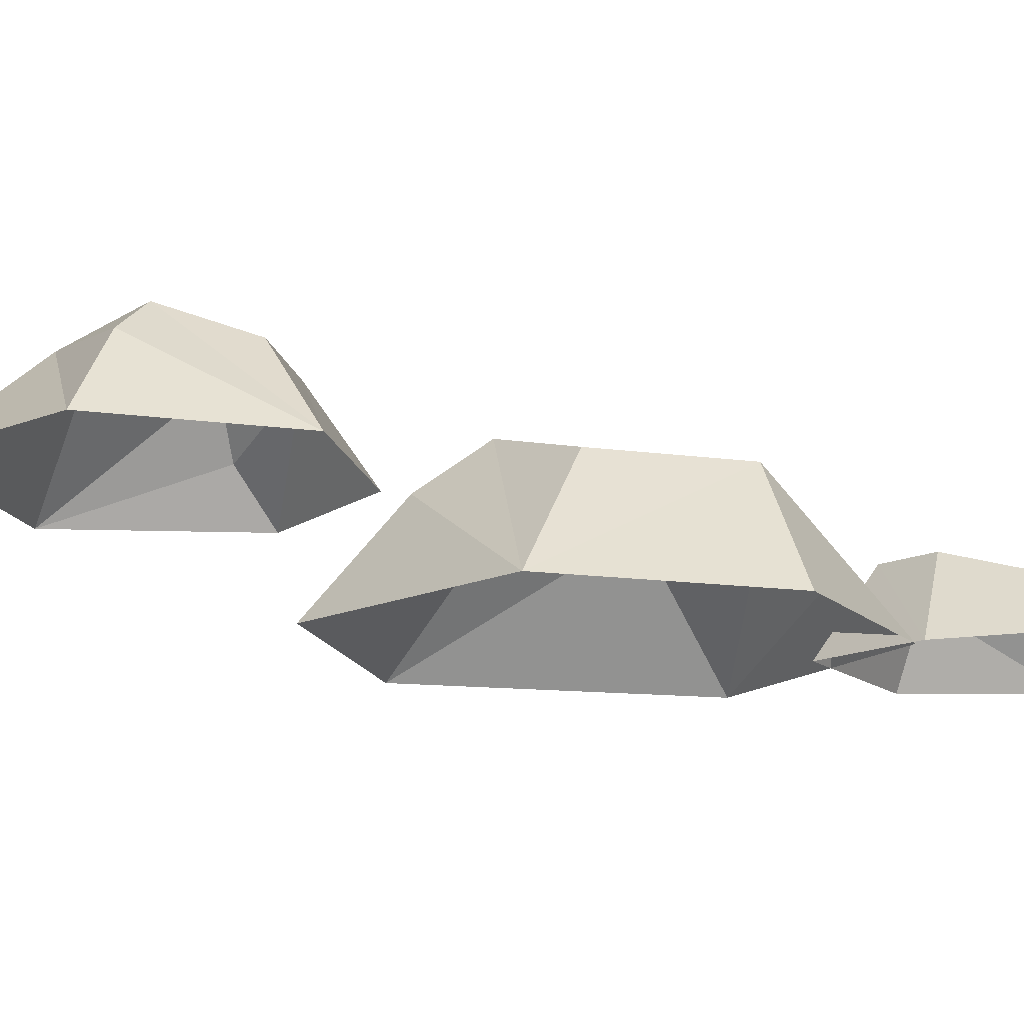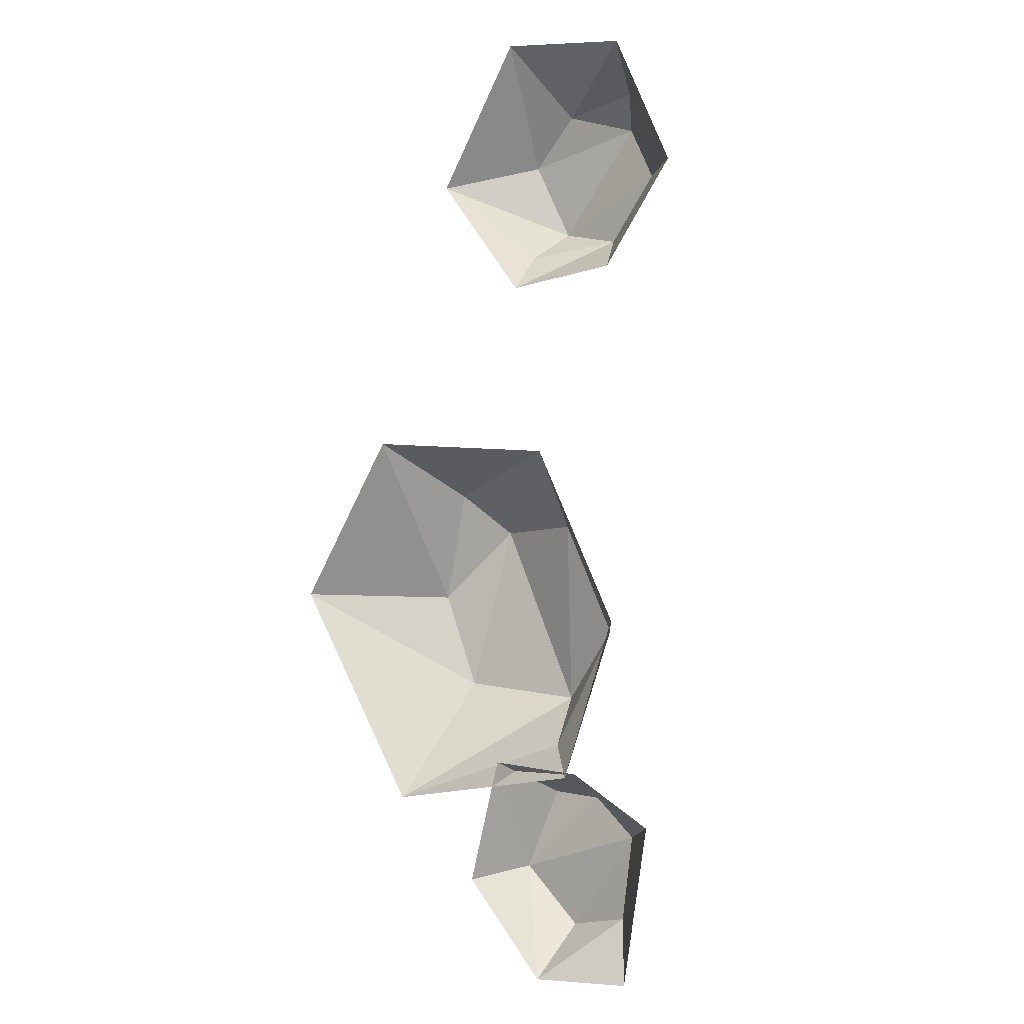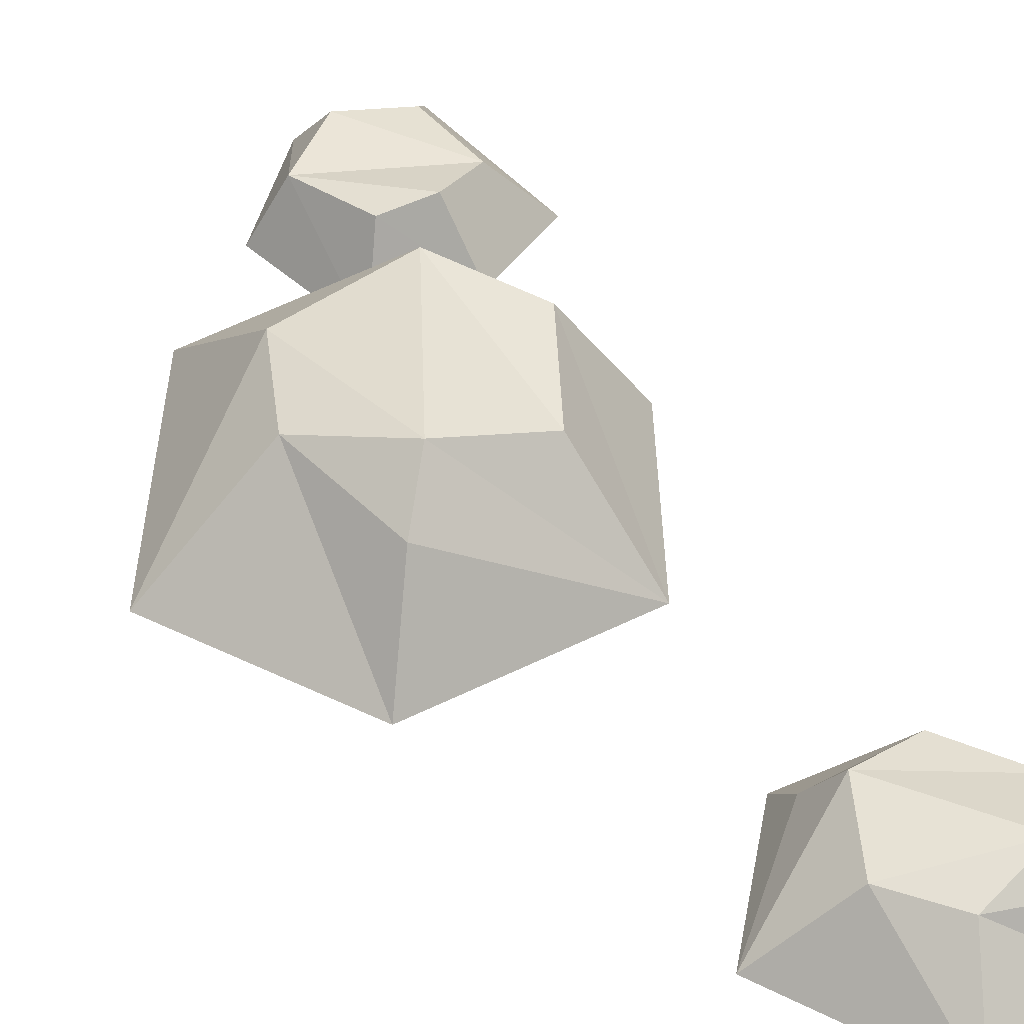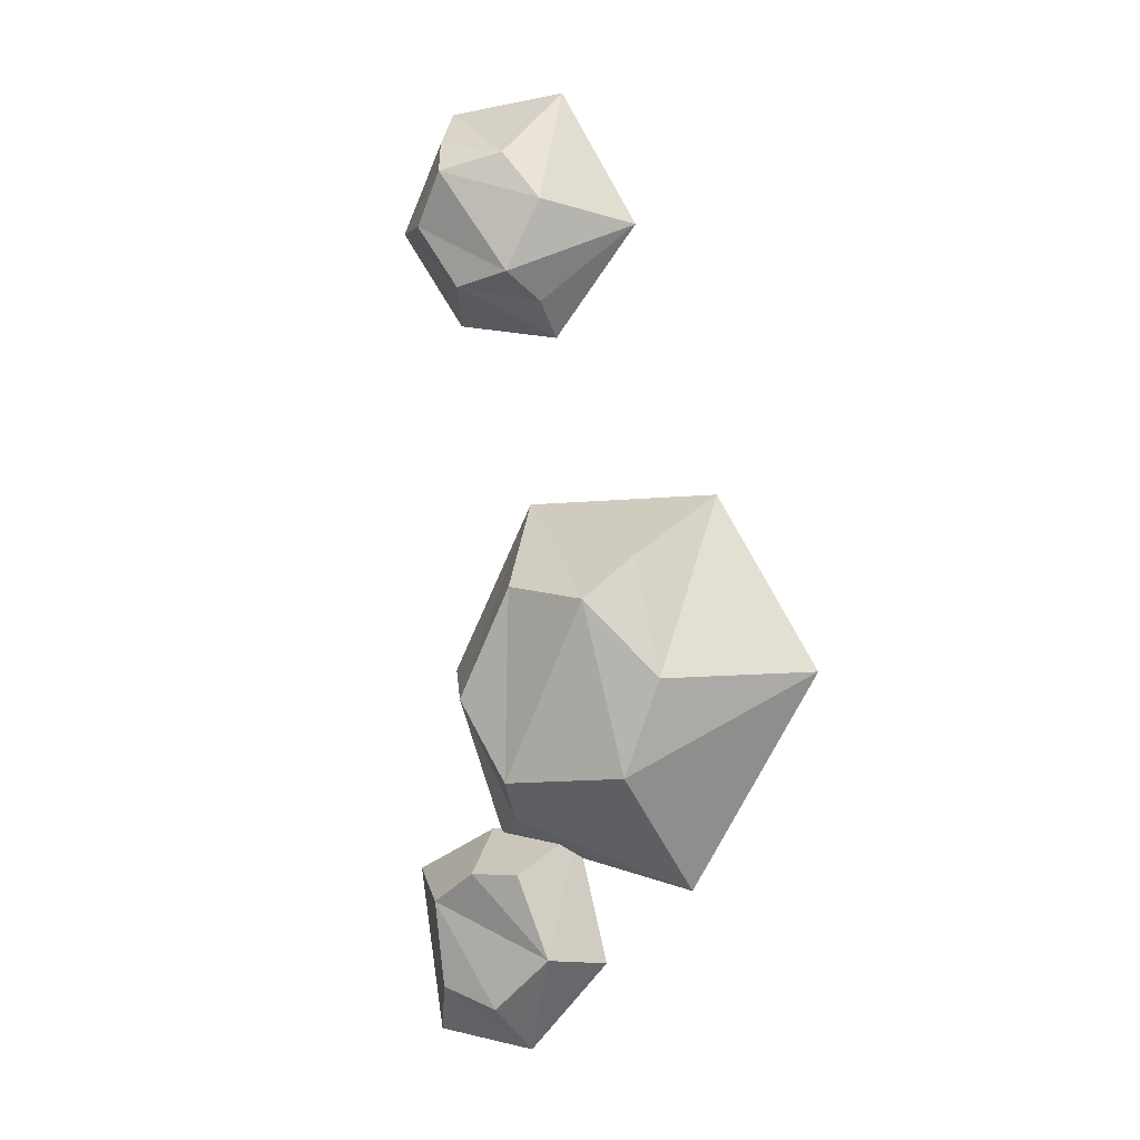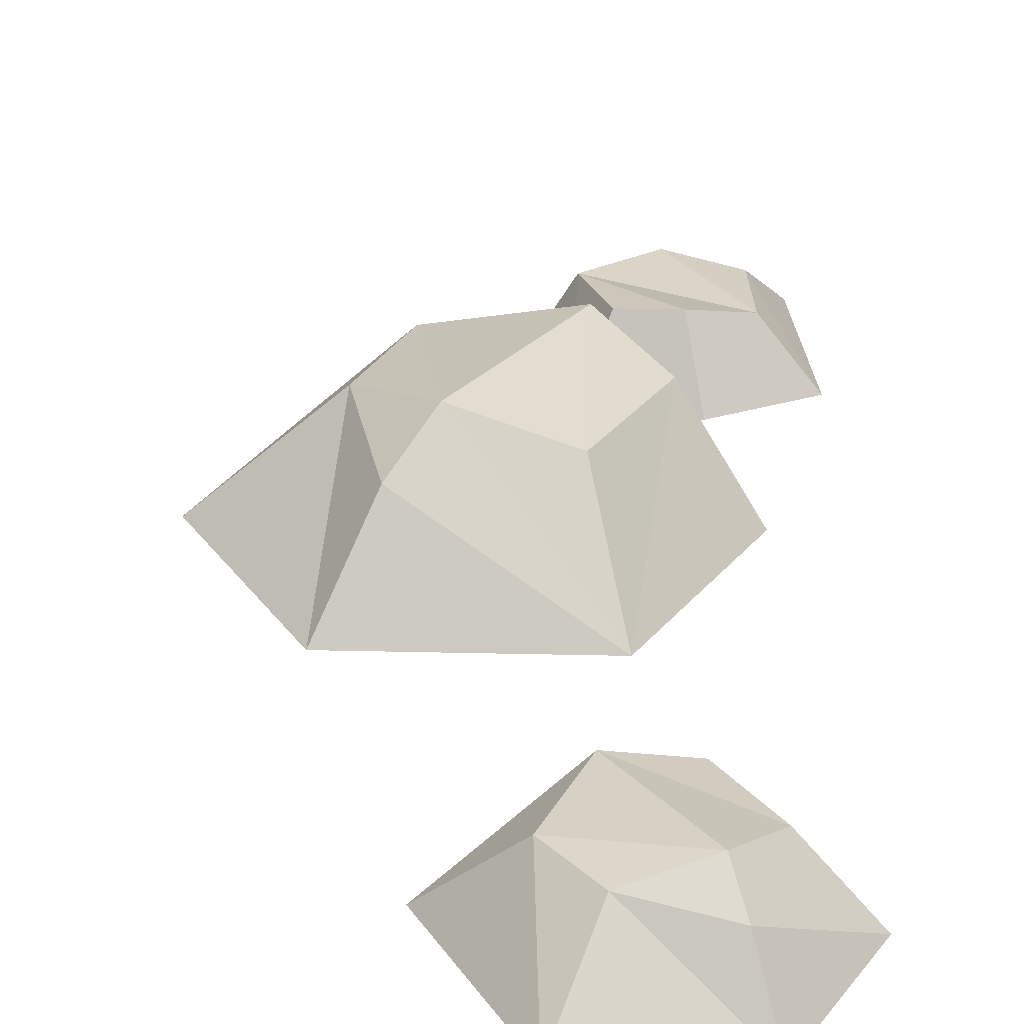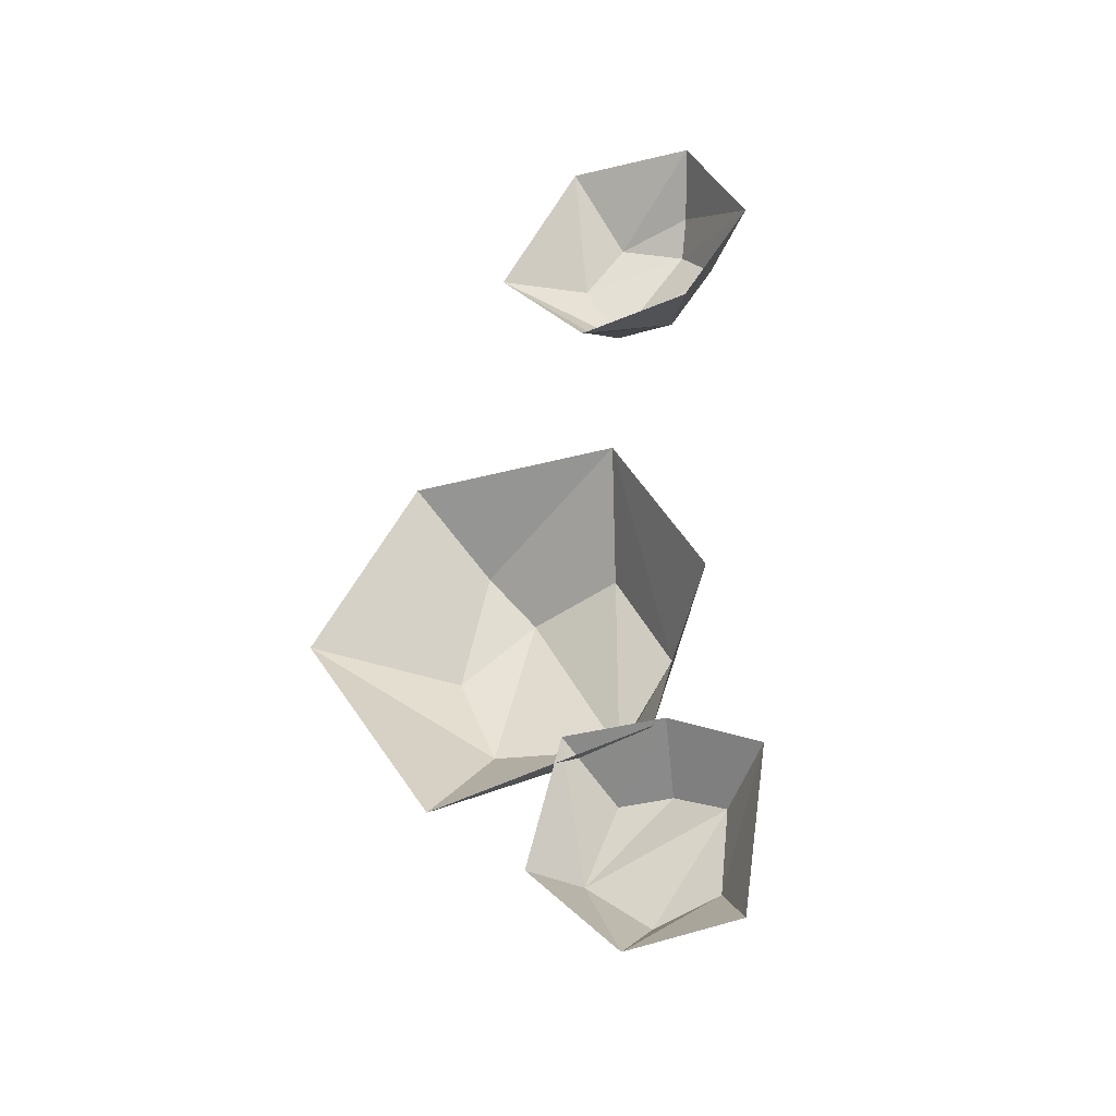
<metadata>
{"format":"obj","ext":"obj","renderer":"f3d","projection":"perspective","resolution":1024,"background":"white","views":[{"elev":-14.6,"azim":46.4,"up":"+Y"},{"elev":3.0,"azim":35.3,"up":"+Z"},{"elev":45.4,"azim":-29.0,"up":"+Y"},{"elev":-0.9,"azim":-151.7,"up":"+Z"},{"elev":28.9,"azim":3.4,"up":"+Y"},{"elev":-38.9,"azim":19.9,"up":"+Z"}]}
</metadata>
<code>
v 2.059 0 -20.03
v 11.73 3.716 -32.2
v 12.35 4.105 -25.6
v 2.062 4.55 -29.34
v 6.012 0 -37.17
v 14.18 0 -36.29
v 16.14 0 -23.68
v 9.529 0 -20.2
v -0.5231 0 -29.99
v 4.269 5.384 -22.98
v 6.771 4.354 -33.47
v 8.266 5.384 -23.09
v -17.84 0 -7.464
v -8.849 7.812 -7.862
v 7.863 7.817 -9.713
v 3.649 7.812 -1.255
v -5.99 7.817 -15.15
v 5.085 4.215 -18.93
v 3.264 9.021 -15.76
v 12.89 0 -7.809
v 6.161 0 5.224
v -6.359 6.911 1.043
v -7.754 0 -24.01
v -9.77 0 5.621
v -3.654 9.907 -2.165
v 8.612 0 -20.6
v 3.366 0 37.17
v 5.855 5.037 31.92
v 9.846 5.041 21.84
v 13.39 5.037 26.8
v 2.565 5.041 28.09
v 3.757 2.718 20.64
v 5.015 5.817 22.64
v 12.45 0 19.55
v 17.84 0 27.32
v 11.68 4.456 33.19
v -3.017 0 26.42
v 13.26 0 36.52
v 10.67 6.389 30.68
v 3.87 0 18.13
f 10 4 1
f 9 1 4
f 9 4 5
f 11 3 2
f 5 11 2
f 3 7 2
f 6 2 7
f 8 10 1
f 10 8 12
f 10 12 4
f 6 5 2
f 5 4 11
f 4 3 11
f 12 8 7 3
f 4 12 3
f 14 17 13
f 23 13 17
f 17 19 23
f 23 19 18
f 19 16 15
f 18 19 15
f 16 21 15
f 20 15 21
f 24 21 22
f 22 14 24
f 24 14 13
f 22 25 14
f 22 21 25
f 25 21 16
f 25 16 19
f 14 25 17
f 17 25 19
f 26 23 18
f 20 26 15
f 15 26 18
f 28 31 27
f 37 27 31
f 31 33 37
f 37 33 32
f 33 30 29
f 32 33 29
f 30 35 29
f 34 29 35
f 38 35 36
f 36 28 38
f 38 28 27
f 36 39 28
f 36 35 39
f 39 35 30
f 39 30 33
f 28 39 31
f 31 39 33
f 40 37 32
f 34 40 29
f 29 40 32

</code>
